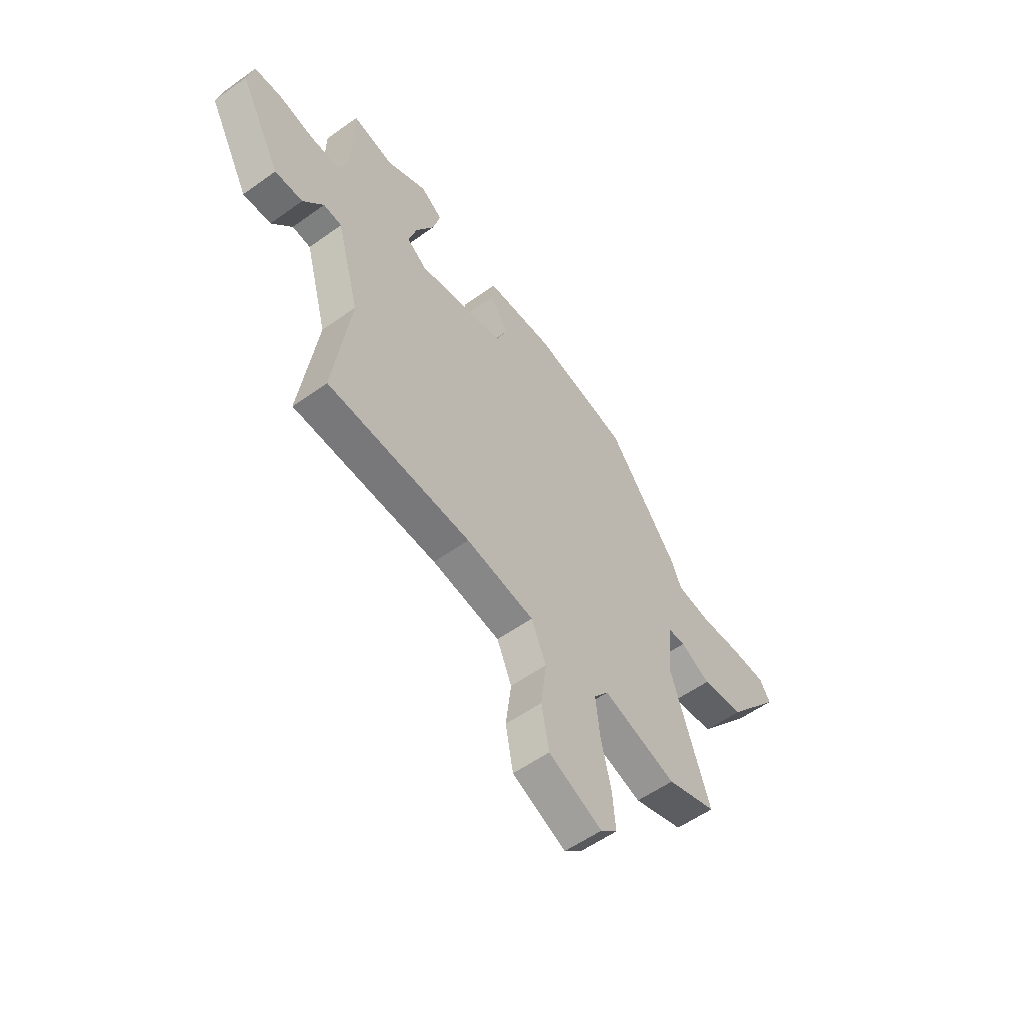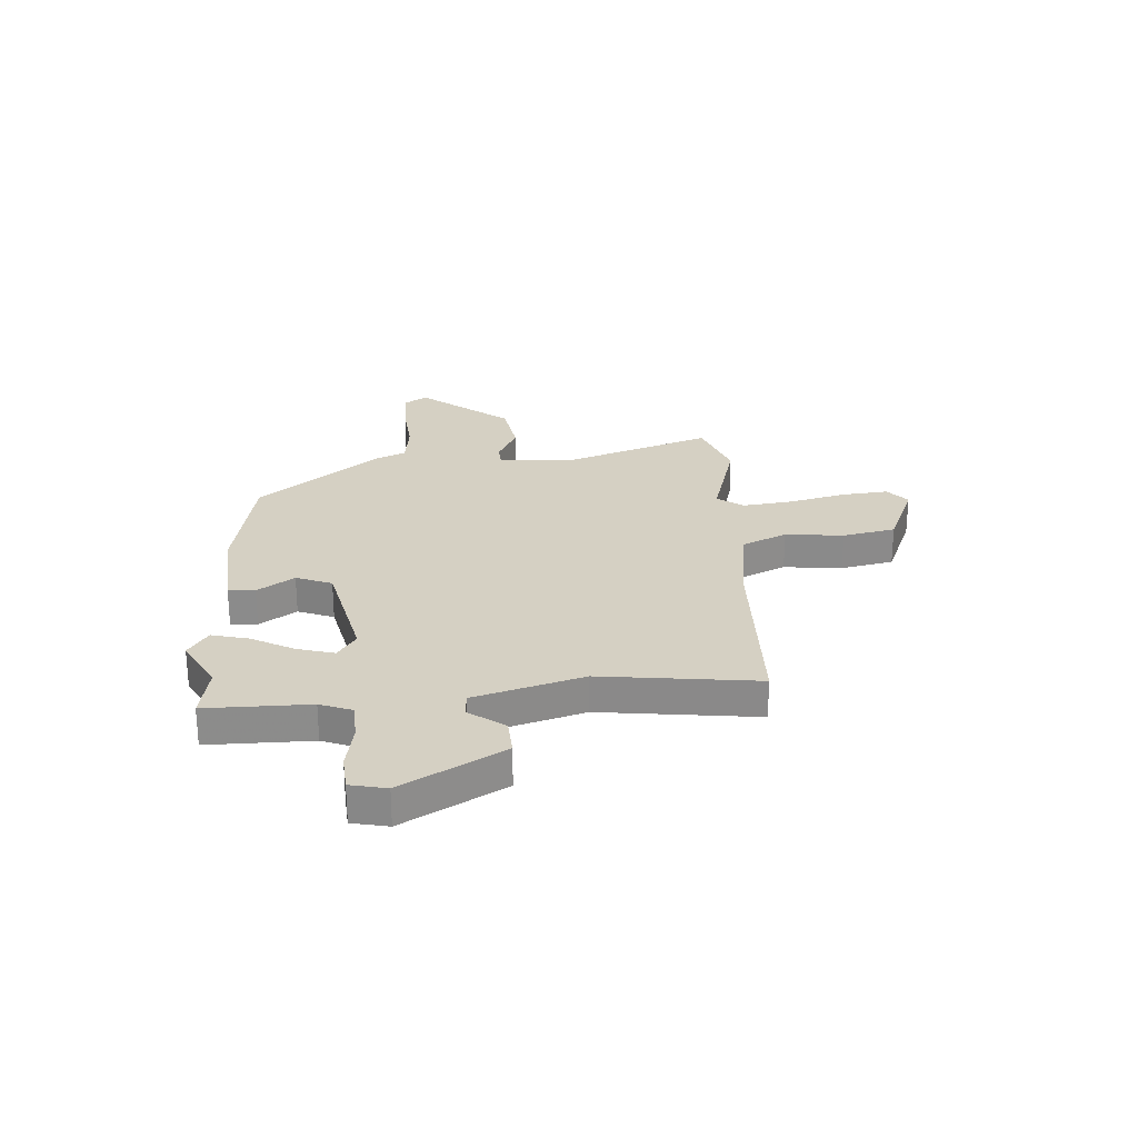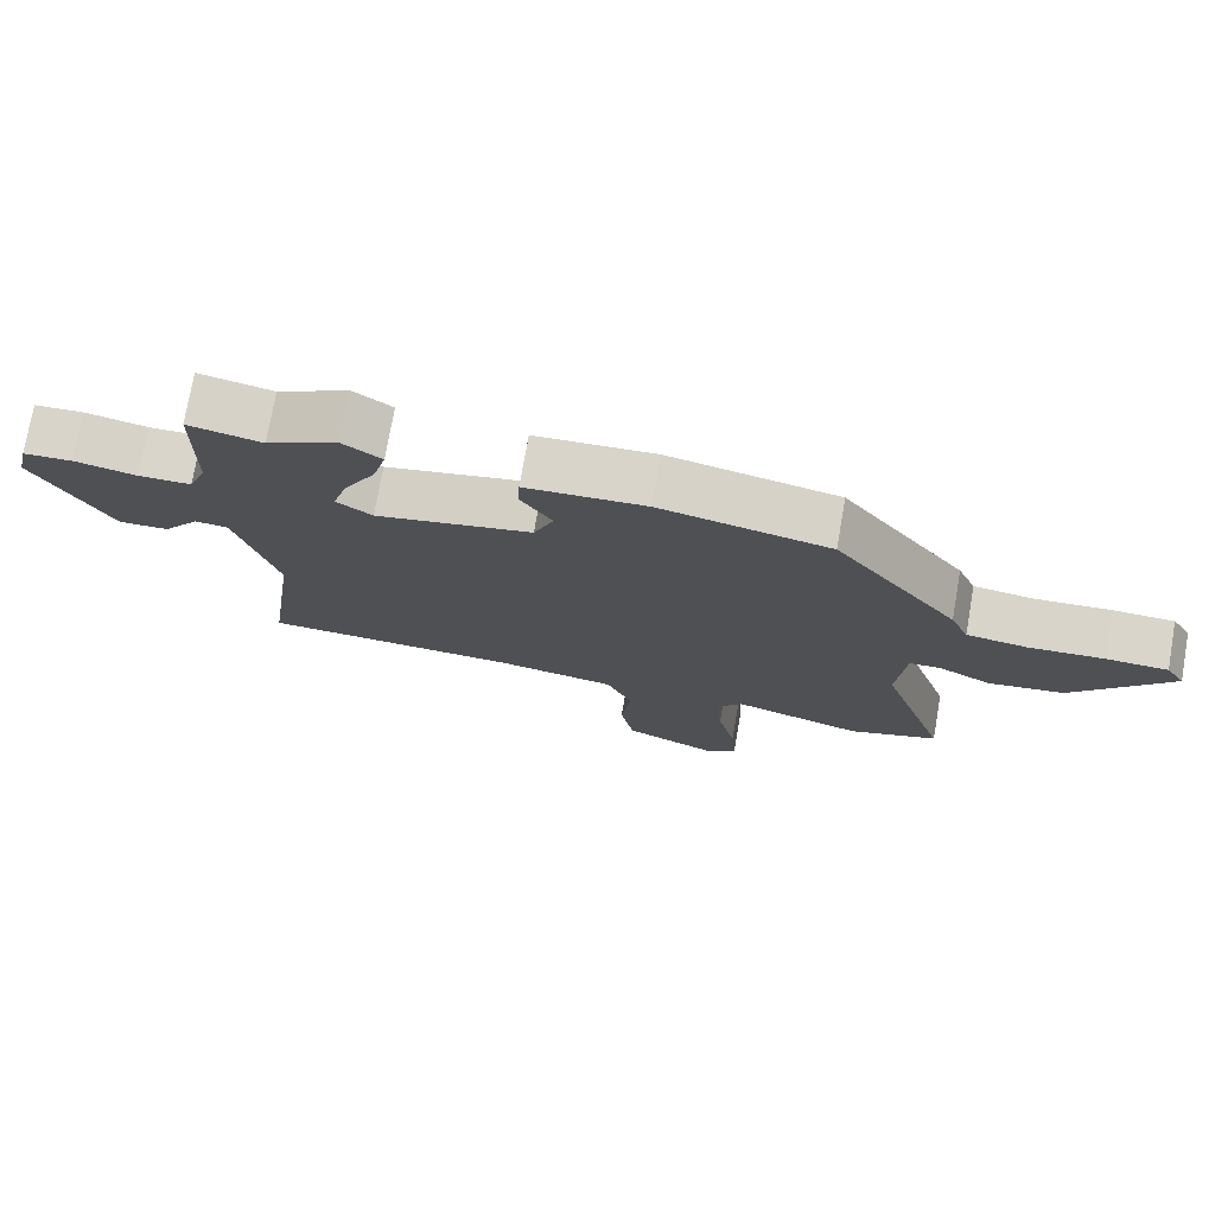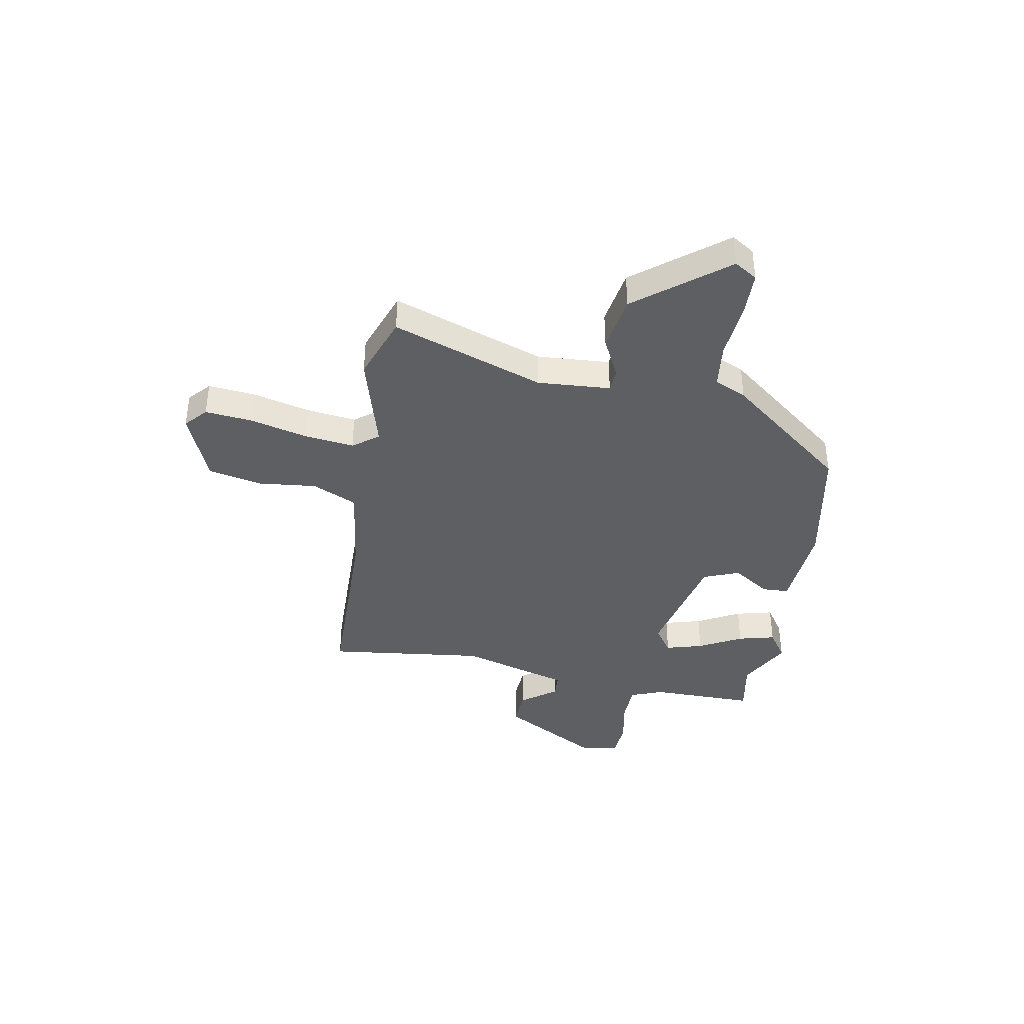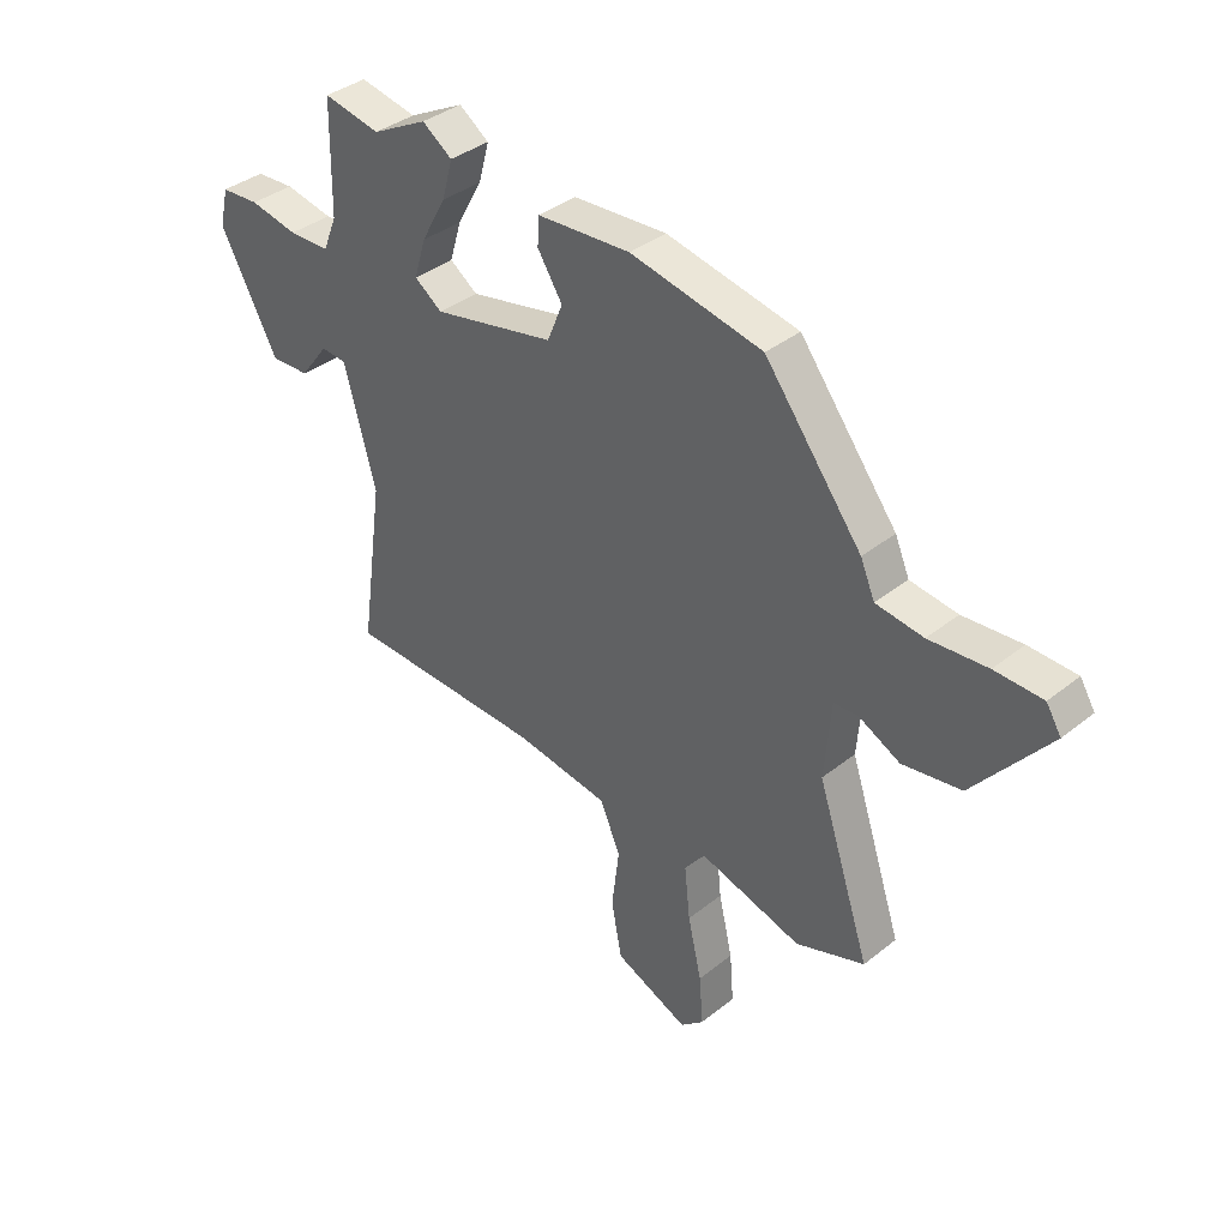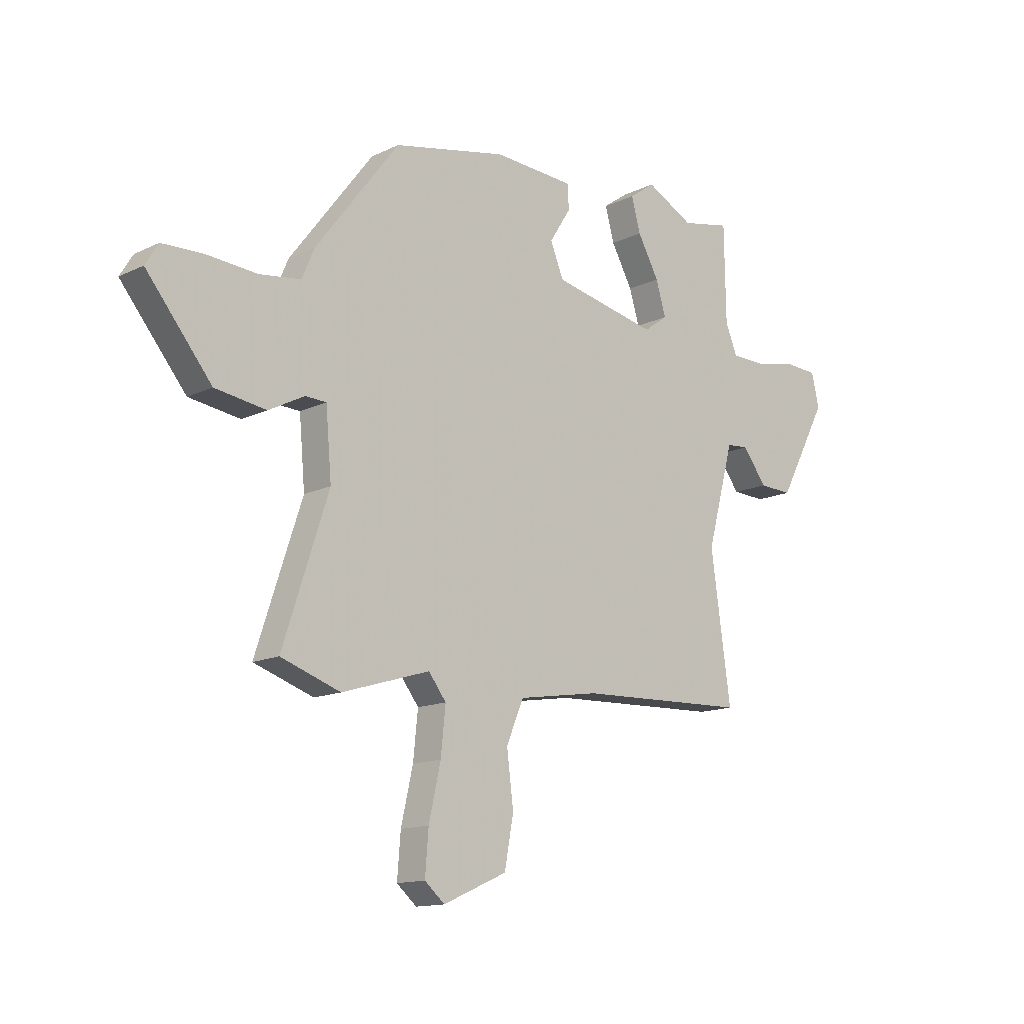
<metadata>
{"format":"obj","ext":"obj","renderer":"f3d","projection":"perspective","resolution":1024,"background":"white","views":[{"elev":-56.0,"azim":126.9,"up":"+Z"},{"elev":26.3,"azim":85.2,"up":"+Y"},{"elev":74.7,"azim":-170.1,"up":"+Z"},{"elev":-39.6,"azim":-101.3,"up":"+Y"},{"elev":37.0,"azim":-135.8,"up":"+Z"},{"elev":-13.7,"azim":-43.0,"up":"+Z"}]}
</metadata>
<code>
v -0.318 0.07 0.436
v -0.079 0.07 0.486
v 0.09 0.07 0.476
v 0.093 0.07 0.425
v 0.048 0.07 0.354
v 0.076 0.07 0.286
v 0.296 0.07 0.24
v 0.346 0.07 0.276
v 0.325 0.07 0.346
v 0.28 0.07 0.427
v 0.261 0.07 0.497
v 0.315 0.07 0.535
v 0.415 0.07 0.483
v 0.518 0.07 0.504
v 0.521 0.07 0.305
v 0.546 0.07 0.243
v 0.62 0.07 0.242
v 0.707 0.07 0.26
v 0.776 0.07 0.256
v 0.792 0.07 0.187
v 0.688 0.07 -0.008
v 0.618 0.07 -0.005
v 0.567 0.07 0.062
v 0.521 0.07 0.058
v 0.464 0.07 -0.152
v 0.506 0.07 -0.452
v 0.147 0.07 -0.465
v -0.024 0.07 -0.492
v -0.061 0.07 -0.578
v -0.047 0.07 -0.689
v -0.066 0.07 -0.791
v -0.2 0.07 -0.85
v -0.242 0.07 -0.814
v -0.235 0.07 -0.725
v -0.21 0.07 -0.615
v -0.2 0.07 -0.519
v -0.237 0.07 -0.471
v -0.422 0.07 -0.527
v -0.547 0.07 -0.484
v -0.451 0.07 -0.193
v -0.463 0.07 -0.054
v -0.507 0.07 -0.052
v -0.582 0.07 -0.091
v -0.689 0.07 -0.075
v -0.826 0.07 0.093
v -0.799 0.07 0.137
v -0.712 0.07 0.14
v -0.606 0.07 0.132
v -0.52 0.07 0.144
v -0.494 0.07 0.205
v -0.318 0 0.436
v -0.079 0 0.486
v 0.09 0 0.476
v 0.093 0 0.425
v 0.048 0 0.354
v 0.076 0 0.286
v 0.296 0 0.24
v 0.346 0 0.276
v 0.325 0 0.346
v 0.28 0 0.427
v 0.261 0 0.497
v 0.315 0 0.535
v 0.415 0 0.483
v 0.518 0 0.504
v 0.521 0 0.305
v 0.546 0 0.243
v 0.62 0 0.242
v 0.707 0 0.26
v 0.776 0 0.256
v 0.792 0 0.187
v 0.688 0 -0.008
v 0.618 0 -0.005
v 0.567 0 0.062
v 0.521 0 0.058
v 0.464 0 -0.152
v 0.506 0 -0.452
v 0.147 0 -0.465
v -0.024 0 -0.492
v -0.061 0 -0.578
v -0.047 0 -0.689
v -0.066 0 -0.791
v -0.2 0 -0.85
v -0.242 0 -0.814
v -0.235 0 -0.725
v -0.21 0 -0.615
v -0.2 0 -0.519
v -0.237 0 -0.471
v -0.422 0 -0.527
v -0.547 0 -0.484
v -0.451 0 -0.193
v -0.463 0 -0.054
v -0.507 0 -0.052
v -0.582 0 -0.091
v -0.689 0 -0.075
v -0.826 0 0.093
v -0.799 0 0.137
v -0.712 0 0.14
v -0.606 0 0.132
v -0.52 0 0.144
v -0.494 0 0.205
f 3 4 5
f 2 3 5
f 1 2 5
f 50 1 5
f 49 50 5
f 46 47 48
f 45 46 48
f 44 45 48
f 43 44 48
f 42 43 48
f 41 42 48 49
f 37 38 39 40
f 36 37 40 41
f 33 34 35
f 32 33 35
f 31 32 35
f 30 31 35
f 29 30 35
f 28 29 35 36
f 49 5 6
f 41 49 6
f 36 41 6
f 28 36 6
f 27 28 6
f 21 22 23
f 20 21 23
f 19 20 23
f 18 19 23
f 17 18 23
f 16 17 23 24
f 15 16 24 25
f 13 14 15 25
f 11 12 13
f 10 11 13
f 9 10 13
f 8 9 13
f 27 6 7
f 26 27 7
f 25 26 7
f 8 13 25
f 7 8 25
f 55 54 53
f 55 53 52
f 55 52 51
f 55 51 100
f 55 100 99
f 98 97 96
f 98 96 95
f 98 95 94
f 98 94 93
f 98 93 92
f 99 98 92 91
f 90 89 88 87
f 91 90 87 86
f 85 84 83
f 85 83 82
f 85 82 81
f 85 81 80
f 85 80 79
f 86 85 79 78
f 56 55 99
f 56 99 91
f 56 91 86
f 56 86 78
f 56 78 77
f 73 72 71
f 73 71 70
f 73 70 69
f 73 69 68
f 73 68 67
f 74 73 67 66
f 75 74 66 65
f 75 65 64 63
f 63 62 61
f 63 61 60
f 63 60 59
f 63 59 58
f 57 56 77
f 57 77 76
f 57 76 75
f 75 63 58
f 75 58 57
f 1 51 52 2
f 2 52 53 3
f 3 53 54 4
f 4 54 55 5
f 5 55 56 6
f 6 56 57 7
f 7 57 58 8
f 8 58 59 9
f 9 59 60 10
f 10 60 61 11
f 11 61 62 12
f 12 62 63 13
f 13 63 64 14
f 14 64 65 15
f 15 65 66 16
f 16 66 67 17
f 17 67 68 18
f 18 68 69 19
f 19 69 70 20
f 20 70 71 21
f 21 71 72 22
f 22 72 73 23
f 23 73 74 24
f 24 74 75 25
f 25 75 76 26
f 26 76 77 27
f 27 77 78 28
f 28 78 79 29
f 29 79 80 30
f 30 80 81 31
f 31 81 82 32
f 32 82 83 33
f 33 83 84 34
f 34 84 85 35
f 35 85 86 36
f 36 86 87 37
f 37 87 88 38
f 38 88 89 39
f 39 89 90 40
f 40 90 91 41
f 41 91 92 42
f 42 92 93 43
f 43 93 94 44
f 44 94 95 45
f 45 95 96 46
f 46 96 97 47
f 47 97 98 48
f 48 98 99 49
f 49 99 100 50
f 50 100 51 1

</code>
